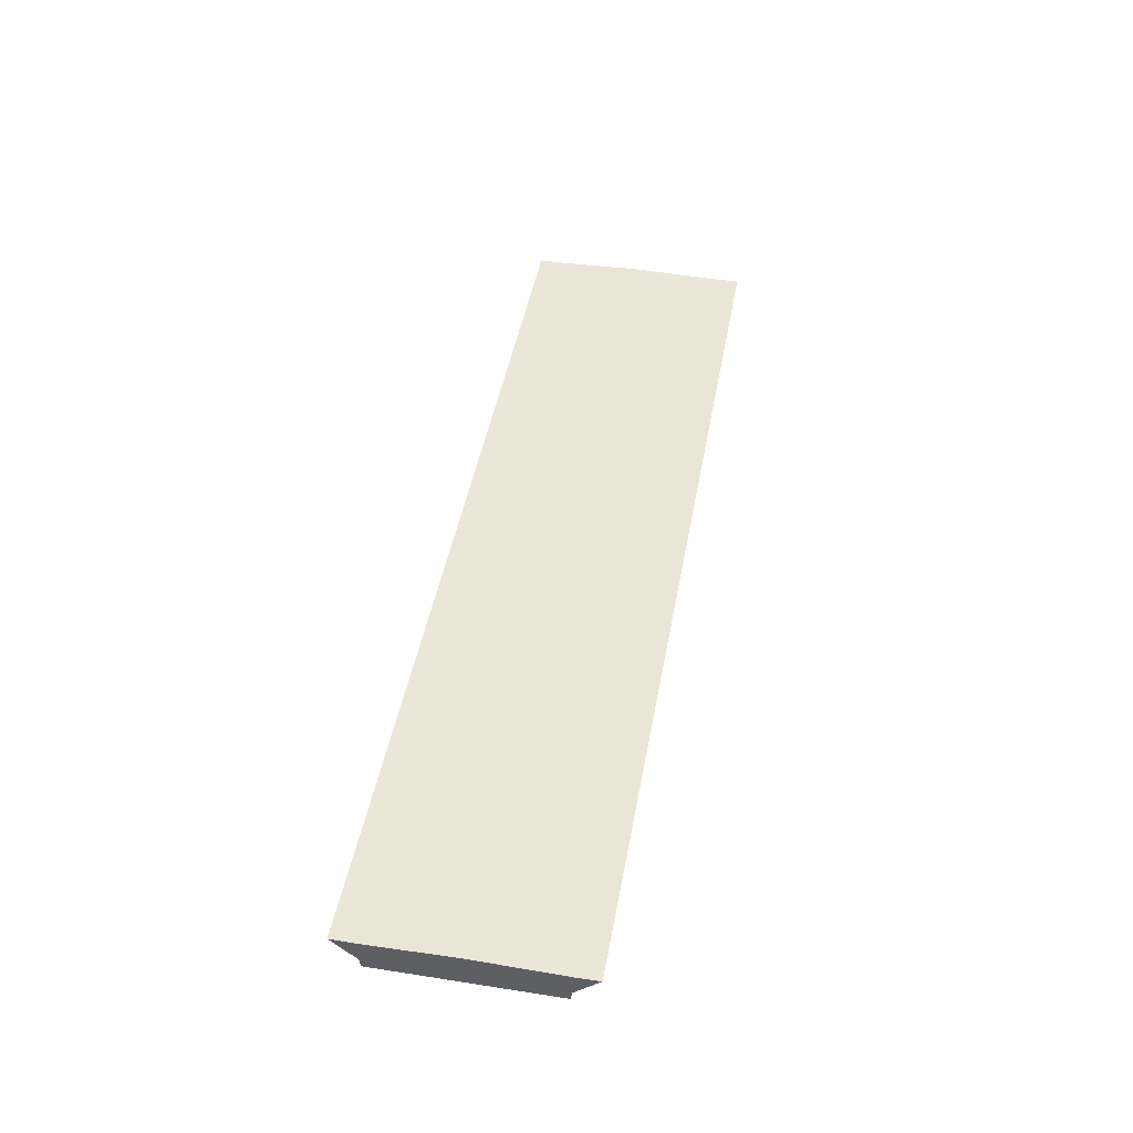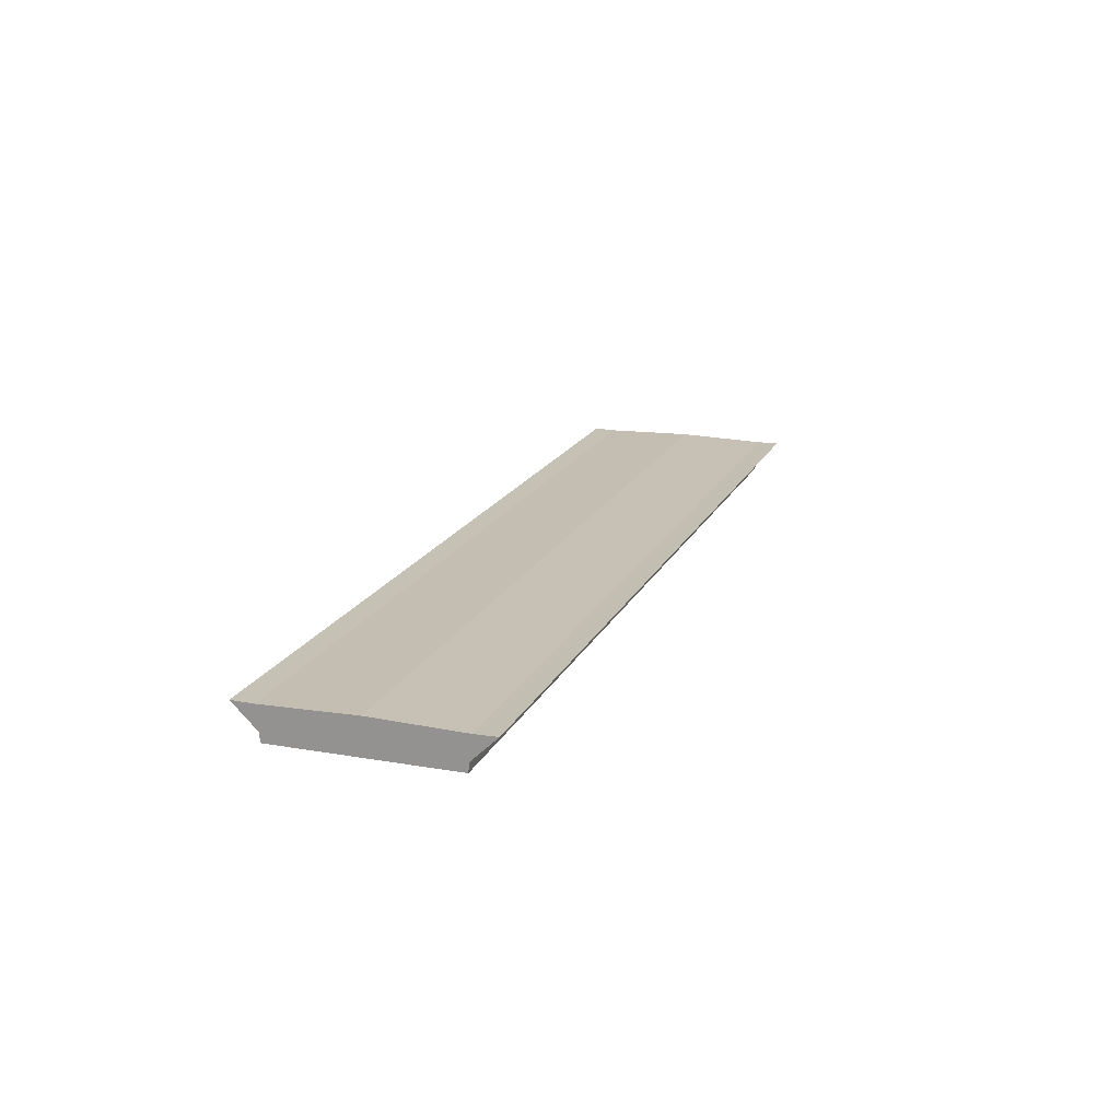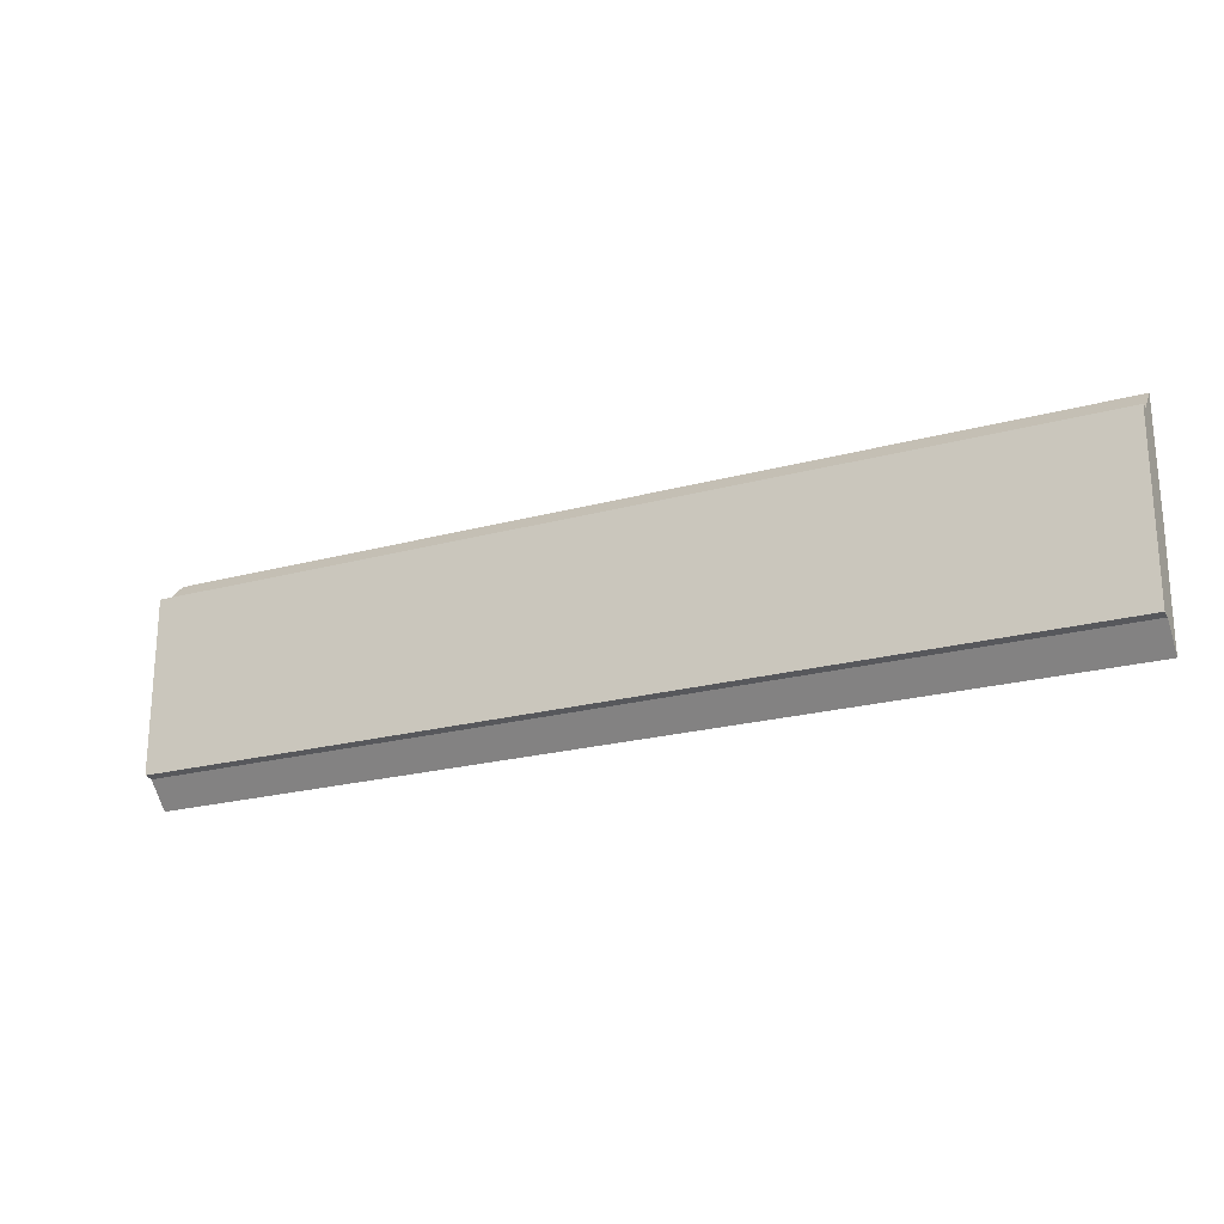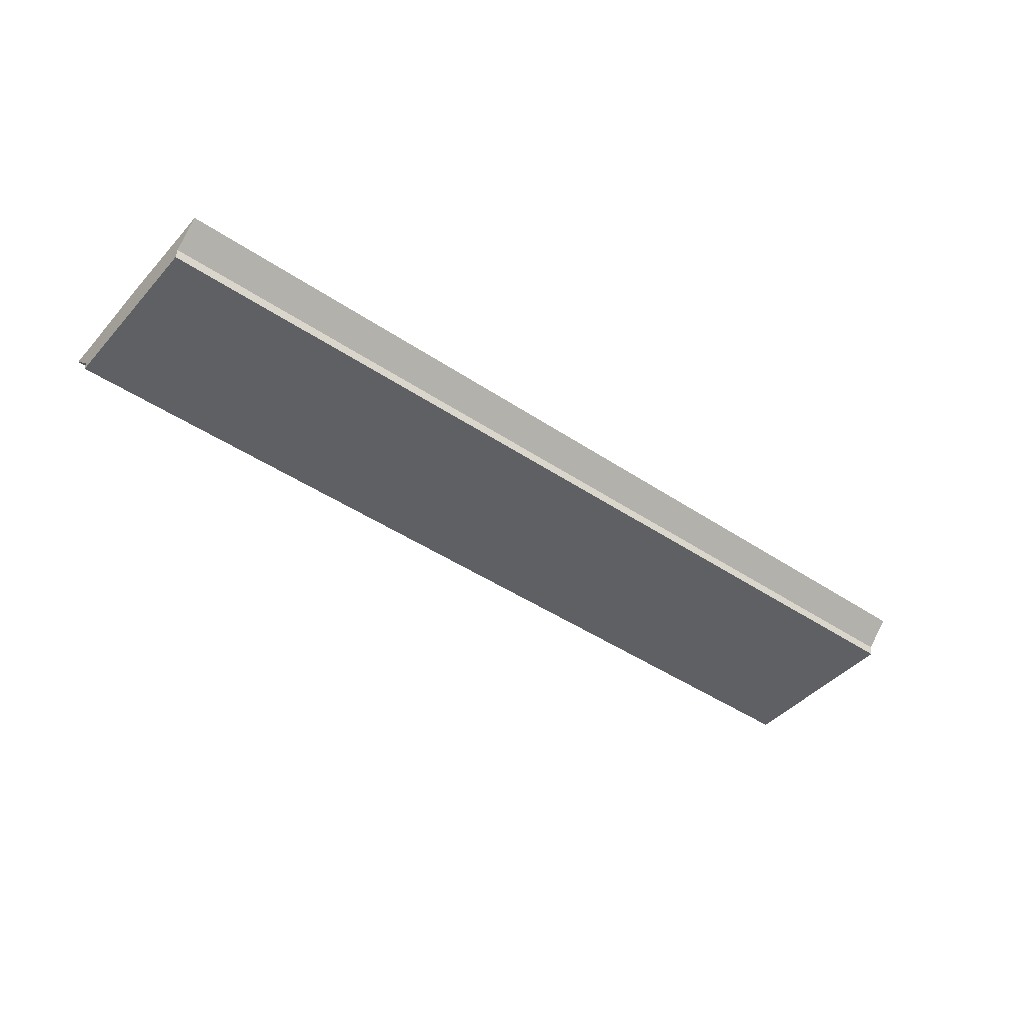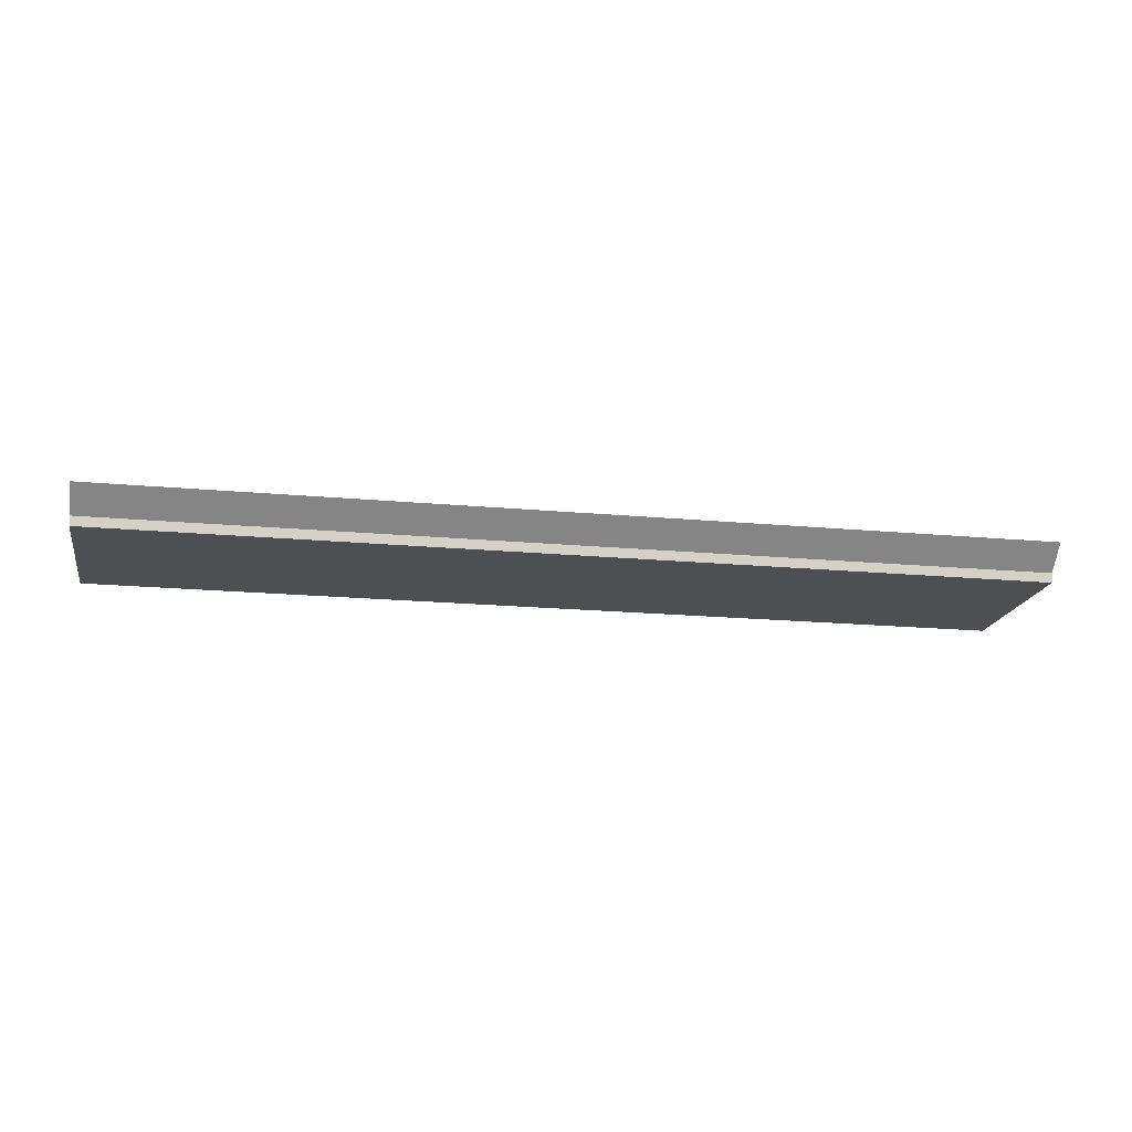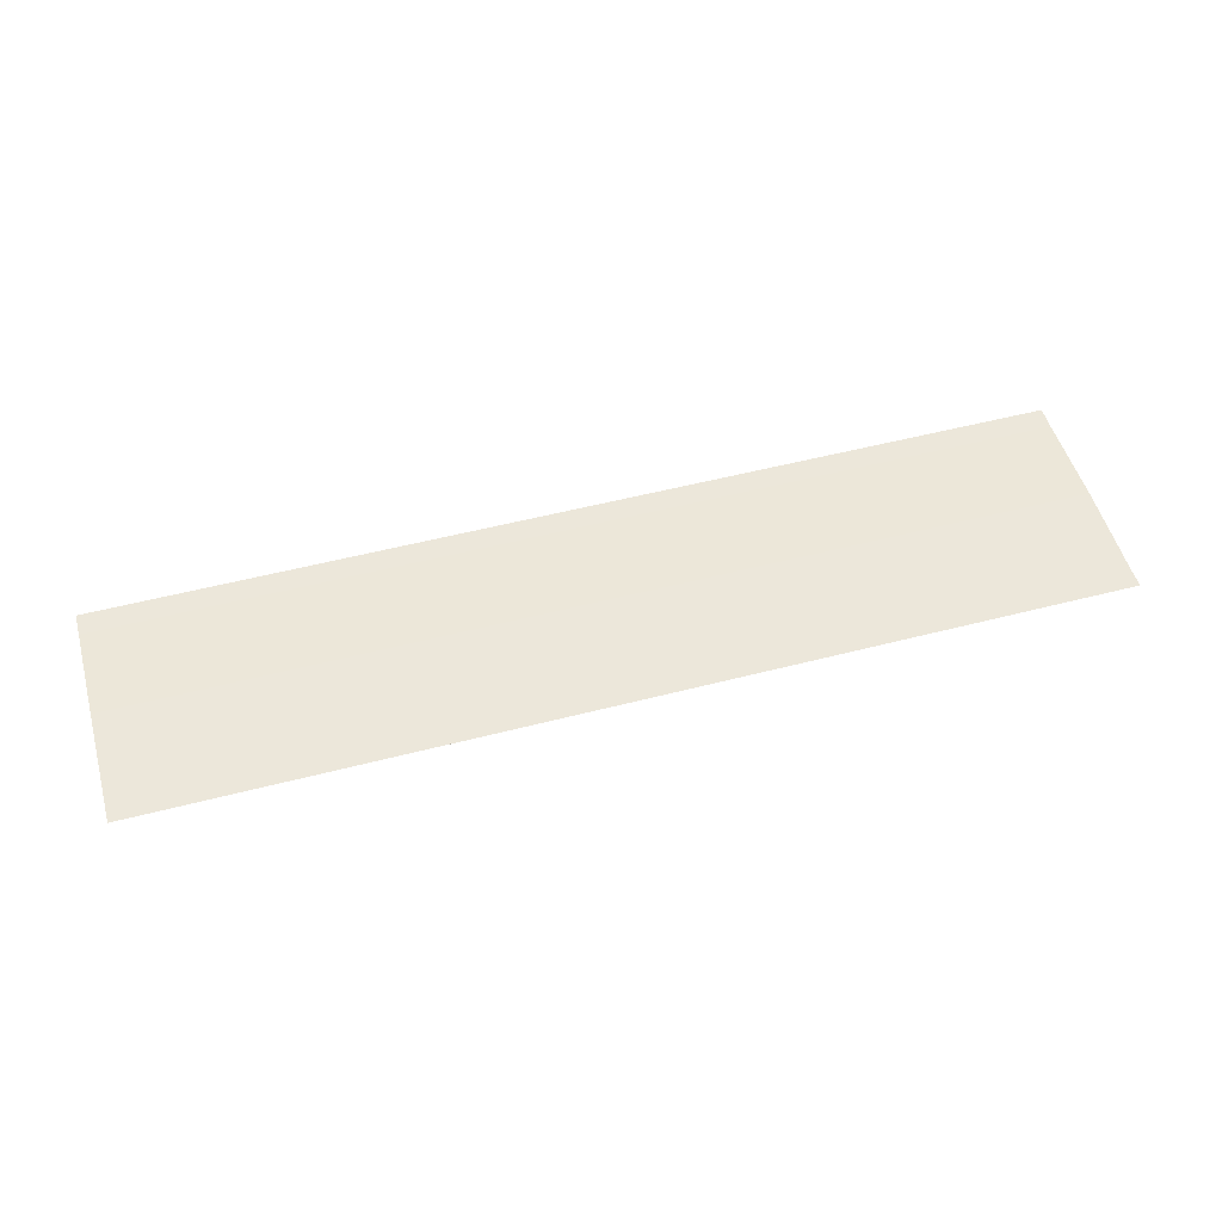
<metadata>
{"format":"obj","ext":"obj","renderer":"f3d","projection":"perspective","resolution":1024,"background":"white","views":[{"elev":45.4,"azim":100.2,"up":"+Y"},{"elev":17.9,"azim":-71.0,"up":"+Y"},{"elev":-22.2,"azim":25.3,"up":"+Z"},{"elev":-43.9,"azim":141.6,"up":"+Y"},{"elev":-17.8,"azim":169.5,"up":"+Y"},{"elev":52.2,"azim":-15.7,"up":"+Y"}]}
</metadata>
<code>
g mesh_0
v 0 -0.237 8.602
v 0 -0.271 6.902
v 0 -0.275 6.702
v 0 -2.27 6.502
v 0 -3.08 6.402
v 0 -3.08 -1.098
v 0 -0.08 -1.098
v 0 -3.08 -8.598
v 0 -2.27 -8.698
v 0 -0.275 -8.898
v 0 -0.271 -9.098
v 0 -0.237 -10.8
v 60 -0.237 8.602
v 60 -0.271 6.902
v 60 -0.275 6.702
v 60 -2.27 6.502
v 60 -3.08 6.402
v 60 -3.08 -1.098
v 60 -0.08 -1.098
v 60 -3.08 -8.598
v 60 -2.27 -8.698
v 60 -0.275 -8.898
v 60 -0.271 -9.098
v 60 -0.237 -10.8
v 80 -0.237 8.602
v 80 -0.271 6.902
v 80 -0.275 6.702
v 80 -2.27 6.502
v 80 -3.08 6.402
v 80 -3.08 -1.098
v 80 -0.08 -1.098
v 80 -3.08 -8.598
v 80 -2.27 -8.698
v 80 -0.275 -8.898
v 80 -0.271 -9.098
v 80 -0.237 -10.8
f 22 34 35
f 35 23 22
f 19 31 34
f 34 22 19
f 15 27 31
f 31 19 15
f 14 26 27
f 27 15 14
f 13 25 26
f 26 14 13
f 16 28 25
f 25 13 16
f 17 29 28
f 28 16 17
f 30 29 17
f 17 18 30
f 32 30 18
f 18 20 32
f 21 33 32
f 32 20 21
f 24 36 33
f 33 21 24
f 23 35 36
f 36 24 23
f 33 34 31
f 31 30 33
f 35 34 36
f 34 33 36
f 30 32 33
f 28 29 30
f 30 31 28
f 31 27 28
f 28 27 25
f 27 26 25
f 16 13 15
f 13 14 15
f 18 17 16
f 16 19 18
f 16 15 19
f 23 24 22
f 24 21 22
f 21 20 18
f 18 19 21
f 21 19 22
f 10 22 23
f 23 11 10
f 7 19 22
f 22 10 7
f 3 15 19
f 19 7 3
f 2 14 15
f 15 3 2
f 1 13 14
f 14 2 1
f 4 16 13
f 13 1 4
f 5 17 16
f 16 4 5
f 17 5 6
f 6 18 17
f 18 6 8
f 8 20 18
f 9 21 20
f 20 8 9
f 12 24 21
f 21 9 12
f 11 23 24
f 24 12 11
f 21 22 19
f 19 18 21
f 23 22 24
f 22 21 24
f 18 20 21
f 16 17 18
f 18 19 16
f 19 15 16
f 16 15 13
f 15 14 13
f 4 1 3
f 1 2 3
f 6 5 4
f 4 7 6
f 4 3 7
f 11 12 10
f 12 9 10
f 9 8 6
f 6 7 9
f 9 7 10

</code>
